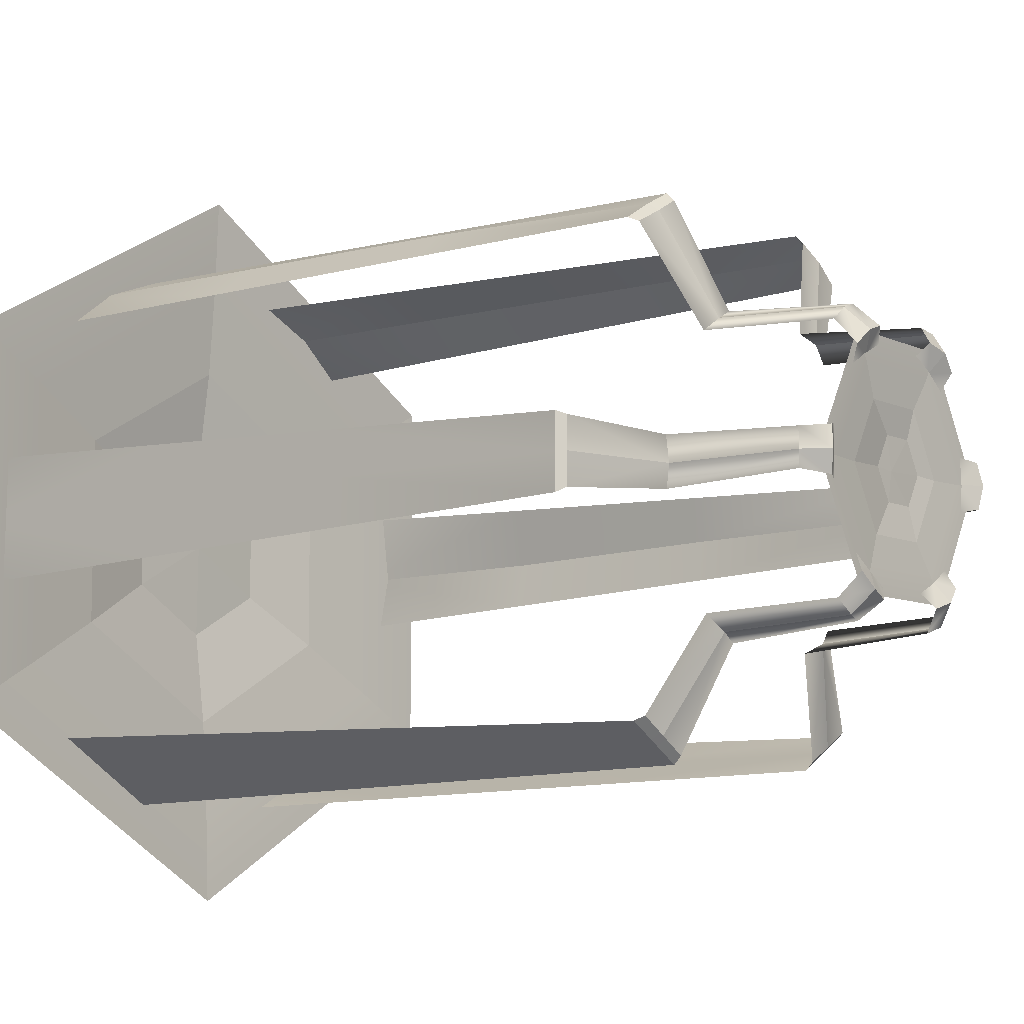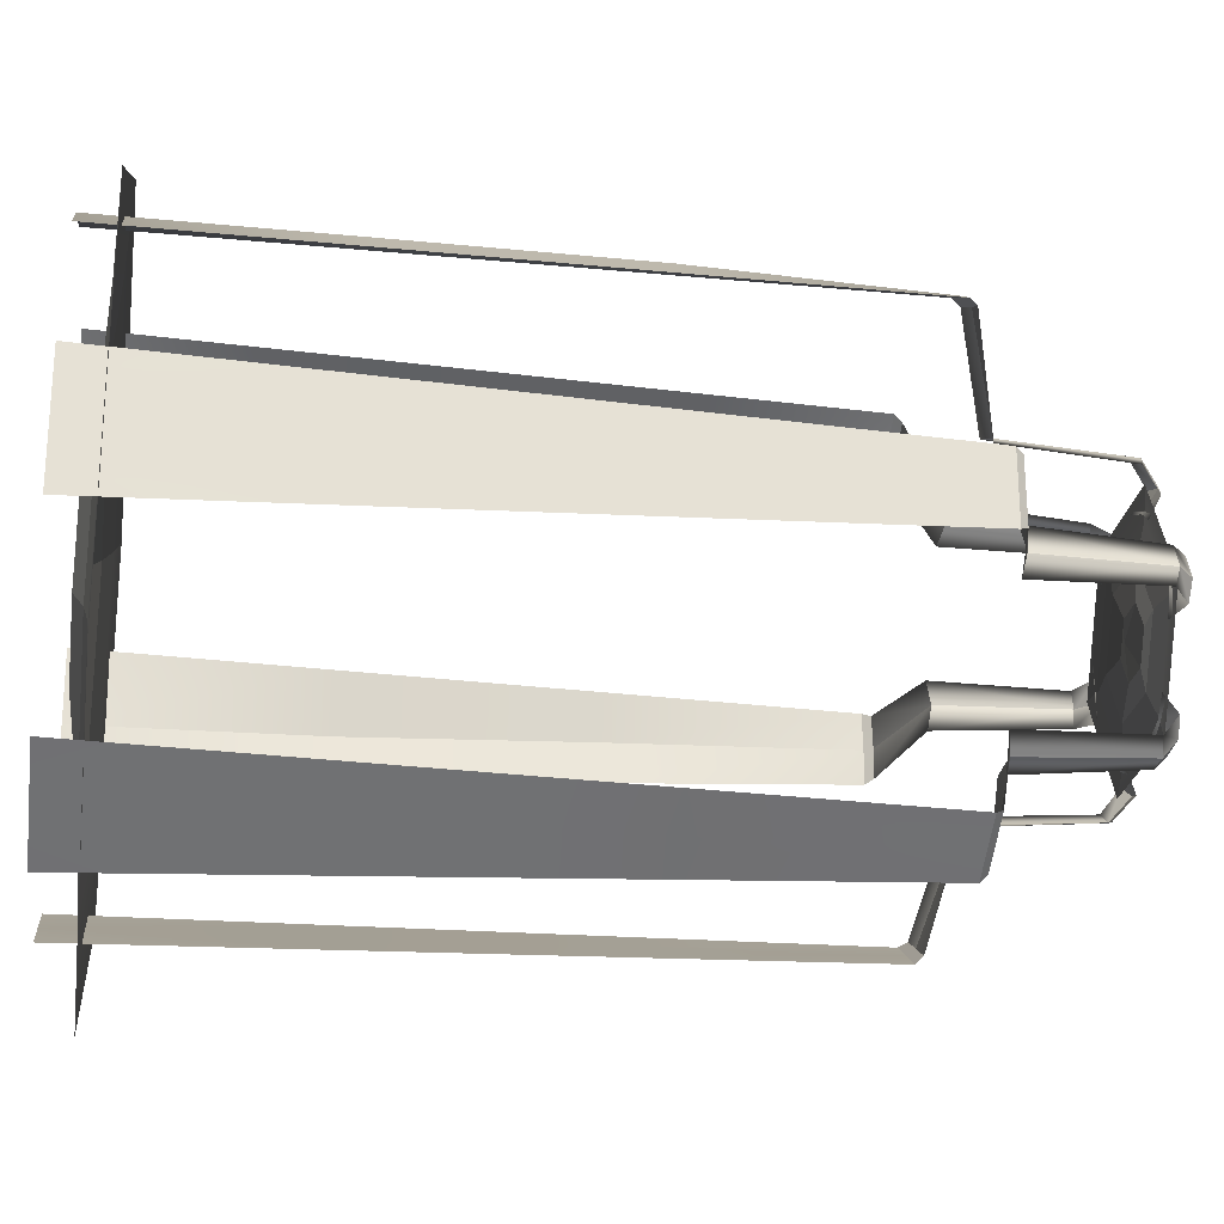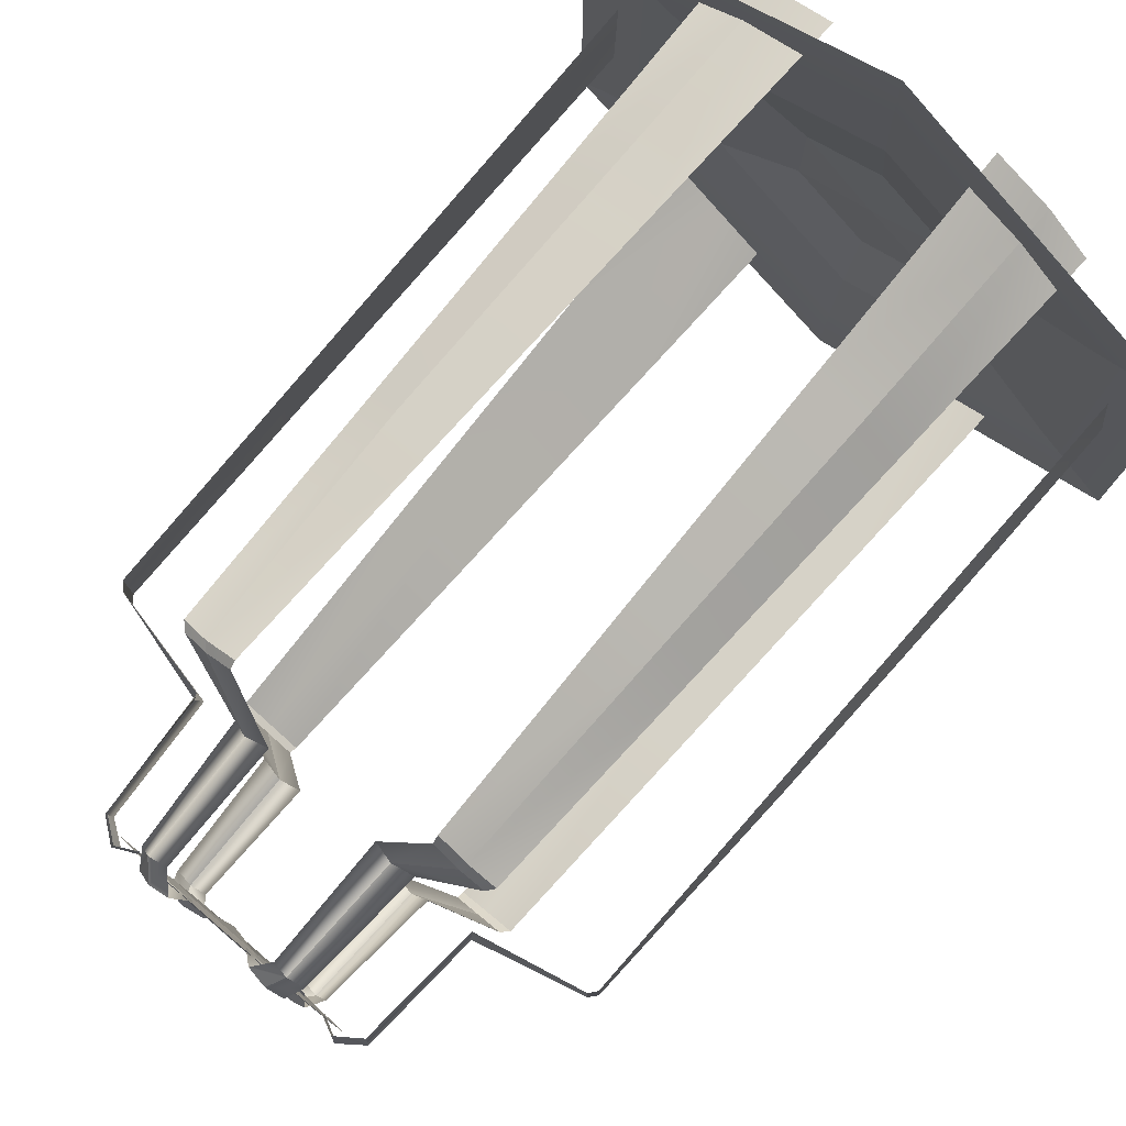
<metadata>
{"format":"obj","ext":"obj","renderer":"f3d","projection":"perspective","resolution":1024,"background":"white","views":[{"elev":-8.3,"azim":128.4,"up":"+Z"},{"elev":-24.1,"azim":81.9,"up":"+Z"},{"elev":78.8,"azim":-139.4,"up":"+Z"}]}
</metadata>
<code>
g seaKingFountainWater
v 0.7192 3.938 -0.007738
v 0.7054 3.916 -0.104
v 1.194 3.807 -0.1457
v 1.191 3.807 -0.008066
v 0.683 4.498 -0.006668
v 0.6628 4.484 -0.07548
v 0.7054 3.916 -0.104
v 0.7192 3.938 -0.007738
v 0.5581 4.561 -0.09321
v 0.6628 4.484 -0.07548
v 0.683 4.498 -0.006668
v 0.5772 4.578 0.001401
v 1.249 1.651 -0.2412
v 1.262 0.5898 -0.2791
v 1.256 0.5898 0.0007056
v 1.244 1.651 -0.003109
v 1.24 1.651 0.2349
v 1.25 0.5898 0.2805
v 1.235 2.712 -0.2032
v 1.232 2.712 -0.006924
v 1.229 2.712 0.1894
v 1.222 3.774 -0.1653
v 1.22 3.774 -0.01074
v 1.219 3.774 0.1438
v 1.191 3.807 -0.008066
v 1.194 3.807 -0.1457
v 1.222 3.774 -0.1653
v 1.22 3.774 -0.01074
v 1.188 3.807 0.1296
v 1.219 3.774 0.1438
v 0.6654 4.484 0.08449
v 0.5572 4.565 0.09788
v 0.5772 4.578 0.001401
v 0.683 4.498 -0.006668
v 0.7077 3.916 0.1069
v 0.6654 4.484 0.08449
v 0.683 4.498 -0.006668
v 0.7192 3.938 -0.007738
v 1.188 3.807 0.1296
v 0.7077 3.916 0.1069
v 0.7192 3.938 -0.007738
v 1.191 3.807 -0.008066
v 0.476 4.523 0.001261
v 0.4617 4.515 -0.113
v 0.5581 4.561 -0.09321
v 0.5772 4.578 0.001401
v 0.5572 4.565 0.09788
v 0.461 4.516 0.1197
v 0.476 4.523 0.001261
v 0.5772 4.578 0.001401
v 0.3529 3.938 -0.6267
v 0.2626 3.916 -0.6629
v 0.4708 3.807 -1.107
v 0.5886 3.807 -1.036
v 0.3357 4.498 -0.5948
v 0.266 4.484 -0.6117
v 0.2626 3.916 -0.6629
v 0.3529 3.938 -0.6267
v 0.1983 4.561 -0.53
v 0.266 4.484 -0.6117
v 0.3357 4.498 -0.5948
v 0.2898 4.578 -0.4992
v 0.4155 1.651 -1.202
v 0.3893 0.5898 -1.232
v 0.6286 0.5898 -1.087
v 0.6194 1.651 -1.079
v 0.8233 1.651 -0.9561
v 0.8679 0.5898 -0.9423
v 0.4416 2.712 -1.171
v 0.6101 2.712 -1.071
v 0.7787 2.712 -0.9699
v 0.4677 3.774 -1.141
v 0.6009 3.774 -1.062
v 0.734 3.774 -0.9837
v 0.5886 3.807 -1.036
v 0.4708 3.807 -1.107
v 0.4677 3.774 -1.141
v 0.6009 3.774 -1.062
v 0.7063 3.807 -0.9642
v 0.734 3.774 -0.9837
v 0.4059 4.484 -0.534
v 0.3634 4.565 -0.4336
v 0.2898 4.578 -0.4992
v 0.3357 4.498 -0.5948
v 0.4465 3.916 -0.5595
v 0.4059 4.484 -0.534
v 0.3357 4.498 -0.5948
v 0.3529 3.938 -0.6267
v 0.7063 3.807 -0.9642
v 0.4465 3.916 -0.5595
v 0.3529 3.938 -0.6267
v 0.5886 3.807 -1.036
v 0.2391 4.523 -0.4116
v 0.133 4.515 -0.4564
v 0.1983 4.561 -0.53
v 0.2898 4.578 -0.4992
v 0.3634 4.565 -0.4336
v 0.3342 4.516 -0.3394
v 0.2391 4.523 -0.4116
v 0.2898 4.578 -0.4992
v -0.3663 3.938 -0.619
v -0.4428 3.916 -0.5589
v -0.7232 3.807 -0.9612
v -0.6025 3.807 -1.027
v -0.3473 4.498 -0.5881
v -0.3968 4.484 -0.5363
v -0.4428 3.916 -0.5589
v -0.3663 3.938 -0.619
v -0.3598 4.561 -0.4367
v -0.3968 4.484 -0.5363
v -0.3473 4.498 -0.5881
v -0.2874 4.578 -0.5006
v -0.8332 1.651 -0.9608
v -0.8727 0.5898 -0.9534
v -0.6274 0.5898 -1.088
v -0.6248 1.651 -1.076
v -0.4164 1.651 -1.191
v -0.3821 0.5898 -1.223
v -0.7936 2.712 -0.9681
v -0.6221 2.712 -1.064
v -0.4506 2.712 -1.159
v -0.7541 3.774 -0.9755
v -0.6195 3.774 -1.052
v -0.4849 3.774 -1.128
v -0.6025 3.807 -1.027
v -0.7232 3.807 -0.9612
v -0.7541 3.774 -0.9755
v -0.6195 3.774 -1.052
v -0.4818 3.807 -1.094
v -0.4849 3.774 -1.128
v -0.2595 4.484 -0.6185
v -0.1938 4.565 -0.5315
v -0.2874 4.578 -0.5006
v -0.3473 4.498 -0.5881
v -0.2613 3.916 -0.6664
v -0.2595 4.484 -0.6185
v -0.3473 4.498 -0.5881
v -0.3663 3.938 -0.619
v -0.4818 3.807 -1.094
v -0.2613 3.916 -0.6664
v -0.3663 3.938 -0.619
v -0.6025 3.807 -1.027
v -0.2369 4.523 -0.4129
v -0.3287 4.515 -0.3434
v -0.3598 4.561 -0.4367
v -0.2874 4.578 -0.5006
v -0.1938 4.565 -0.5315
v -0.1268 4.516 -0.4591
v -0.2369 4.523 -0.4129
v -0.2874 4.578 -0.5006
v -0.7192 3.938 0.007738
v -0.7054 3.916 0.104
v -1.194 3.807 0.1457
v -1.201 3.813 0.007006
v -0.683 4.498 0.006668
v -0.6628 4.484 0.07548
v -0.7054 3.916 0.104
v -0.7192 3.938 0.007738
v -0.5581 4.561 0.09321
v -0.6628 4.484 0.07548
v -0.683 4.498 0.006668
v -0.5772 4.578 -0.001401
v -1.249 1.651 0.2412
v -1.262 0.5898 0.2791
v -1.303 0.5898 -0.03079
v -1.291 1.651 -0.02685
v -1.235 2.712 0.2032
v -1.267 2.712 -0.0017
v -1.222 3.774 0.1653
v -1.23 3.779 0.009678
v -1.25 0.5898 -0.2805
v -1.24 1.651 -0.2349
v -1.291 1.651 -0.02685
v -1.267 2.712 -0.0017
v -1.229 2.712 -0.1894
v -1.23 3.779 0.009678
v -1.219 3.774 -0.1438
v -1.201 3.813 0.007006
v -1.194 3.807 0.1457
v -1.222 3.774 0.1653
v -1.23 3.779 0.009678
v -1.188 3.807 -0.1296
v -1.219 3.774 -0.1438
v -0.6654 4.484 -0.08449
v -0.5572 4.565 -0.09788
v -0.5772 4.578 -0.001401
v -0.683 4.498 0.006668
v -0.7077 3.916 -0.1069
v -0.6654 4.484 -0.08449
v -0.683 4.498 0.006668
v -0.7192 3.938 0.007738
v -1.188 3.807 -0.1296
v -0.7077 3.916 -0.1069
v -0.7192 3.938 0.007738
v -1.201 3.813 0.007006
v -0.476 4.523 -0.001261
v -0.4617 4.515 0.113
v -0.5581 4.561 0.09321
v -0.5772 4.578 -0.001401
v -0.5572 4.565 -0.09788
v -0.461 4.516 -0.1197
v -0.476 4.523 -0.001261
v -0.5772 4.578 -0.001401
v -0.3529 3.938 0.6267
v -0.2626 3.916 0.6629
v -0.4708 3.807 1.107
v -0.5935 3.813 1.043
v -0.3357 4.498 0.5948
v -0.266 4.484 0.6117
v -0.2626 3.916 0.6629
v -0.3529 3.938 0.6267
v -0.1983 4.561 0.53
v -0.266 4.484 0.6117
v -0.3357 4.498 0.5948
v -0.2898 4.578 0.4992
v -0.4155 1.651 1.202
v -0.3893 0.5898 1.232
v -0.6568 0.5898 1.114
v -0.6473 1.651 1.105
v -0.4416 2.712 1.171
v -0.6273 2.712 1.089
v -0.4677 3.774 1.141
v -0.6058 3.779 1.069
v -0.8679 0.5898 0.9423
v -0.8233 1.651 0.9561
v -0.6473 1.651 1.105
v -0.6273 2.712 1.089
v -0.7787 2.712 0.9699
v -0.6058 3.779 1.069
v -0.734 3.774 0.9837
v -0.5935 3.813 1.043
v -0.4708 3.807 1.107
v -0.4677 3.774 1.141
v -0.6058 3.779 1.069
v -0.7063 3.807 0.9642
v -0.734 3.774 0.9837
v -0.4059 4.484 0.534
v -0.3634 4.565 0.4336
v -0.2898 4.578 0.4992
v -0.3357 4.498 0.5948
v -0.4465 3.916 0.5595
v -0.4059 4.484 0.534
v -0.3357 4.498 0.5948
v -0.3529 3.938 0.6267
v -0.7063 3.807 0.9642
v -0.4465 3.916 0.5595
v -0.3529 3.938 0.6267
v -0.5935 3.813 1.043
v -0.2391 4.523 0.4116
v -0.133 4.515 0.4564
v -0.1983 4.561 0.53
v -0.2898 4.578 0.4992
v -0.3634 4.565 0.4336
v -0.3342 4.516 0.3394
v -0.2391 4.523 0.4116
v -0.2898 4.578 0.4992
v 0.3663 3.938 0.619
v 0.4428 3.916 0.5589
v 0.7232 3.807 0.9612
v 0.6025 3.817 1.027
v 0.3473 4.498 0.5881
v 0.3968 4.484 0.5363
v 0.4428 3.916 0.5589
v 0.3663 3.938 0.619
v 0.3598 4.561 0.4367
v 0.3968 4.484 0.5363
v 0.3473 4.498 0.5881
v 0.2874 4.578 0.5006
v 0.8332 1.651 0.9608
v 0.8727 0.5898 0.9534
v 0.6643 0.5898 1.113
v 0.6615 1.651 1.101
v 0.7936 2.712 0.9681
v 0.6606 2.712 1.085
v 0.7541 3.774 0.9755
v 0.6268 3.783 1.055
v 0.3821 0.5898 1.223
v 0.4164 1.651 1.191
v 0.6615 1.651 1.101
v 0.6606 2.712 1.085
v 0.4506 2.712 1.159
v 0.6268 3.783 1.055
v 0.4849 3.774 1.128
v 0.6025 3.817 1.027
v 0.7232 3.807 0.9612
v 0.7541 3.774 0.9755
v 0.6268 3.783 1.055
v 0.2595 4.484 0.6185
v 0.1938 4.565 0.5315
v 0.2874 4.578 0.5006
v 0.3473 4.498 0.5881
v 0.2613 3.916 0.6664
v 0.2595 4.484 0.6185
v 0.3473 4.498 0.5881
v 0.3663 3.938 0.619
v 0.4818 3.807 1.094
v 0.2613 3.916 0.6664
v 0.3663 3.938 0.619
v 0.6025 3.817 1.027
v 0.4818 3.807 1.094
v 0.6025 3.817 1.027
v 0.6268 3.783 1.055
v 0.4849 3.774 1.128
v 0.2369 4.523 0.4129
v 0.3287 4.515 0.3434
v 0.3598 4.561 0.4367
v 0.2874 4.578 0.5006
v 0.1938 4.565 0.5315
v 0.1268 4.516 0.4591
v 0.2369 4.523 0.4129
v 0.2874 4.578 0.5006
v -0.06517 4.524 0.1236
v 0.01086 4.494 -0.008042
v 0.0869 4.524 0.1236
v -0.1412 4.524 -0.008042
v 0.01086 4.494 -0.008042
v -0.06517 4.524 0.1236
v -0.06517 4.524 -0.1397
v 0.01086 4.494 -0.008042
v -0.1412 4.524 -0.008042
v 0.0869 4.524 -0.1397
v 0.01086 4.494 -0.008042
v -0.06517 4.524 -0.1397
v 0.1629 4.524 -0.008042
v 0.01086 4.494 -0.008042
v 0.0869 4.524 -0.1397
v 0.0869 4.524 0.1236
v 0.01086 4.494 -0.008042
v 0.1629 4.524 -0.008042
v -0.2172 4.531 0.387
v -0.1412 4.512 0.2554
v 0.1629 4.512 0.2554
v 0.239 4.531 0.387
v -0.2943 4.523 0.5097
v 0.2943 4.523 0.5097
v 0.239 4.531 0.387
v 0.1629 4.512 0.2554
v 0.315 4.512 -0.008042
v 0.4671 4.531 -0.008042
v 0.2943 4.523 0.5097
v 0.5886 4.523 2.082e-08
v 0.4671 4.531 -0.008042
v 0.315 4.512 -0.008042
v 0.1629 4.512 -0.2714
v 0.239 4.531 -0.4031
v 0.5886 4.523 2.082e-08
v 0.2943 4.523 -0.5097
v 0.239 4.531 -0.4031
v 0.1629 4.512 -0.2714
v -0.1412 4.512 -0.2714
v -0.2172 4.531 -0.4031
v 0.2943 4.523 -0.5097
v -0.2943 4.523 -0.5097
v -0.2172 4.531 -0.4031
v -0.1412 4.512 -0.2714
v -0.2933 4.512 -0.008042
v -0.4453 4.531 -0.008042
v -0.2943 4.523 -0.5097
v -0.5886 4.523 -2.082e-08
v -0.4453 4.531 -0.008042
v -0.2933 4.512 -0.008042
v -0.1412 4.512 0.2554
v -0.2172 4.531 0.387
v -0.5886 4.523 -2.082e-08
v -0.2943 4.523 0.5097
v -0.1412 4.512 0.2554
v -0.06517 4.524 0.1236
v 0.0869 4.524 0.1236
v 0.1629 4.512 0.2554
v 0.1629 4.512 0.2554
v 0.0869 4.524 0.1236
v 0.1629 4.524 -0.008042
v 0.315 4.512 -0.008042
v 0.315 4.512 -0.008042
v 0.1629 4.524 -0.008042
v 0.0869 4.524 -0.1397
v 0.1629 4.512 -0.2714
v 0.1629 4.512 -0.2714
v 0.0869 4.524 -0.1397
v -0.06517 4.524 -0.1397
v -0.1412 4.512 -0.2714
v -0.1412 4.512 -0.2714
v -0.06517 4.524 -0.1397
v -0.1412 4.524 -0.008042
v -0.2933 4.512 -0.008042
v -0.2933 4.512 -0.008042
v -0.1412 4.524 -0.008042
v -0.06517 4.524 0.1236
v -0.1412 4.512 0.2554
v -0.02351 0.6624 0.4293
v -0.0235 0.6688 0.01065
v 0.339 0.6624 0.22
v -0.3861 0.6624 0.22
v -0.0235 0.6688 0.01065
v -0.02351 0.6624 0.4293
v -0.386 0.6624 -0.1987
v -0.0235 0.6688 0.01065
v -0.3861 0.6624 0.22
v -0.02349 0.6624 -0.408
v -0.0235 0.6688 0.01065
v -0.386 0.6624 -0.1987
v 0.3391 0.6624 -0.1987
v -0.0235 0.6688 0.01065
v -0.02349 0.6624 -0.408
v 0.339 0.6624 0.22
v -0.0235 0.6688 0.01065
v 0.3391 0.6624 -0.1987
v -0.02349 0.7496 1.267
v -0.02349 0.719 0.8479
v 0.7016 0.719 0.4293
v 1.064 0.7496 0.6386
v -0.02351 0.7671 1.685
v 1.427 0.7671 0.8479
v 1.064 0.7496 0.6386
v 0.7016 0.719 0.4293
v 0.7016 0.719 -0.408
v 1.064 0.7496 -0.6173
v 1.427 0.7671 0.8479
v 1.427 0.7671 -0.8266
v 1.064 0.7496 -0.6173
v 0.7016 0.719 -0.408
v -0.02351 0.719 -0.8266
v -0.02351 0.7496 -1.245
v 1.427 0.7671 -0.8266
v -0.02349 0.7671 -1.664
v -0.02351 0.7496 -1.245
v -0.02351 0.719 -0.8266
v -0.7486 0.719 -0.408
v -1.111 0.7496 -0.6173
v -0.02349 0.7671 -1.664
v -1.474 0.7671 -0.8266
v -1.111 0.7496 -0.6173
v -0.7486 0.719 -0.408
v -0.7486 0.719 0.4293
v -1.111 0.7496 0.6386
v -1.474 0.7671 -0.8266
v -1.474 0.7671 0.8479
v -1.111 0.7496 0.6386
v -0.7486 0.719 0.4293
v -0.02349 0.719 0.8479
v -0.02349 0.7496 1.267
v -1.474 0.7671 0.8479
v -0.02351 0.7671 1.685
v -0.02349 0.719 0.8479
v -0.02351 0.6624 0.4293
v 0.339 0.6624 0.22
v 0.7016 0.719 0.4293
v 0.7016 0.719 0.4293
v 0.339 0.6624 0.22
v 0.3391 0.6624 -0.1987
v 0.7016 0.719 -0.408
v 0.7016 0.719 -0.408
v 0.3391 0.6624 -0.1987
v -0.02349 0.6624 -0.408
v -0.02351 0.719 -0.8266
v -0.02351 0.719 -0.8266
v -0.02349 0.6624 -0.408
v -0.386 0.6624 -0.1987
v -0.7486 0.719 -0.408
v -0.7486 0.719 -0.408
v -0.386 0.6624 -0.1987
v -0.3861 0.6624 0.22
v -0.7486 0.719 0.4293
v -0.7486 0.719 0.4293
v -0.3861 0.6624 0.22
v -0.02351 0.6624 0.4293
v -0.02349 0.719 0.8479
g seaKingFountainWater_0
f 3 2 1
f 4 3 1
f 7 6 5
f 8 7 5
f 11 10 9
f 12 11 9
f 15 14 13
f 16 15 13
f 16 17 15
f 17 18 15
f 16 13 19
f 20 16 19
f 16 20 17
f 20 21 17
f 20 19 22
f 23 20 22
f 20 23 21
f 23 24 21
f 27 26 25
f 28 27 25
f 28 25 29
f 30 28 29
f 33 32 31
f 34 33 31
f 37 36 35
f 38 37 35
f 41 40 39
f 42 41 39
f 45 44 43
f 46 45 43
f 49 48 47
f 50 49 47
f 53 52 51
f 54 53 51
f 57 56 55
f 58 57 55
f 61 60 59
f 62 61 59
f 65 64 63
f 66 65 63
f 66 67 65
f 67 68 65
f 66 63 69
f 70 66 69
f 66 70 67
f 70 71 67
f 70 69 72
f 73 70 72
f 70 73 71
f 73 74 71
f 77 76 75
f 78 77 75
f 78 75 79
f 80 78 79
f 83 82 81
f 84 83 81
f 87 86 85
f 88 87 85
f 91 90 89
f 92 91 89
f 95 94 93
f 96 95 93
f 99 98 97
f 100 99 97
f 103 102 101
f 104 103 101
f 107 106 105
f 108 107 105
f 111 110 109
f 112 111 109
f 115 114 113
f 116 115 113
f 116 117 115
f 117 118 115
f 116 113 119
f 120 116 119
f 116 120 117
f 120 121 117
f 120 119 122
f 123 120 122
f 120 123 121
f 123 124 121
f 127 126 125
f 128 127 125
f 128 125 129
f 130 128 129
f 133 132 131
f 134 133 131
f 137 136 135
f 138 137 135
f 141 140 139
f 142 141 139
f 145 144 143
f 146 145 143
f 149 148 147
f 150 149 147
f 153 152 151
f 154 153 151
f 157 156 155
f 158 157 155
f 161 160 159
f 162 161 159
f 165 164 163
f 166 165 163
f 166 163 167
f 168 166 167
f 168 167 169
f 170 168 169
f 172 171 165
f 173 172 165
f 173 174 172
f 174 175 172
f 174 176 175
f 176 177 175
f 180 179 178
f 181 180 178
f 181 178 182
f 183 181 182
f 186 185 184
f 187 186 184
f 190 189 188
f 191 190 188
f 194 193 192
f 195 194 192
f 198 197 196
f 199 198 196
f 202 201 200
f 203 202 200
f 206 205 204
f 207 206 204
f 210 209 208
f 211 210 208
f 214 213 212
f 215 214 212
f 218 217 216
f 219 218 216
f 219 216 220
f 221 219 220
f 221 220 222
f 223 221 222
f 225 224 218
f 226 225 218
f 226 227 225
f 227 228 225
f 227 229 228
f 229 230 228
f 233 232 231
f 234 233 231
f 234 231 235
f 236 234 235
f 239 238 237
f 240 239 237
f 243 242 241
f 244 243 241
f 247 246 245
f 248 247 245
f 251 250 249
f 252 251 249
f 255 254 253
f 256 255 253
f 259 258 257
f 260 259 257
f 263 262 261
f 264 263 261
f 267 266 265
f 268 267 265
f 271 270 269
f 272 271 269
f 272 269 273
f 274 272 273
f 274 273 275
f 276 274 275
f 278 277 271
f 279 278 271
f 279 280 278
f 280 281 278
f 280 282 281
f 282 283 281
f 286 285 284
f 287 286 284
f 290 289 288
f 291 290 288
f 294 293 292
f 295 294 292
f 298 297 296
f 299 298 296
f 302 301 300
f 303 302 300
f 306 305 304
f 307 306 304
f 310 309 308
f 311 310 308
g seaKingFountainWater_1
f 314 313 312
f 317 316 315
f 320 319 318
f 323 322 321
f 326 325 324
f 329 328 327
f 332 331 330
f 333 332 330
f 333 330 334
f 335 333 334
f 338 337 336
f 339 338 336
f 339 336 340
f 341 339 340
f 344 343 342
f 345 344 342
f 345 342 346
f 347 345 346
f 350 349 348
f 351 350 348
f 351 348 352
f 353 351 352
f 356 355 354
f 357 356 354
f 357 354 358
f 359 357 358
f 362 361 360
f 363 362 360
f 363 360 364
f 365 363 364
f 368 367 366
f 369 368 366
f 372 371 370
f 373 372 370
f 376 375 374
f 377 376 374
f 380 379 378
f 381 380 378
f 384 383 382
f 385 384 382
f 388 387 386
f 389 388 386
f 392 391 390
f 395 394 393
f 398 397 396
f 401 400 399
f 404 403 402
f 407 406 405
f 410 409 408
f 411 410 408
f 411 408 412
f 413 411 412
f 416 415 414
f 417 416 414
f 417 414 418
f 419 417 418
f 422 421 420
f 423 422 420
f 423 420 424
f 425 423 424
f 428 427 426
f 429 428 426
f 429 426 430
f 431 429 430
f 434 433 432
f 435 434 432
f 435 432 436
f 437 435 436
f 440 439 438
f 441 440 438
f 441 438 442
f 443 441 442
f 446 445 444
f 447 446 444
f 450 449 448
f 451 450 448
f 454 453 452
f 455 454 452
f 458 457 456
f 459 458 456
f 462 461 460
f 463 462 460
f 466 465 464
f 467 466 464

</code>
